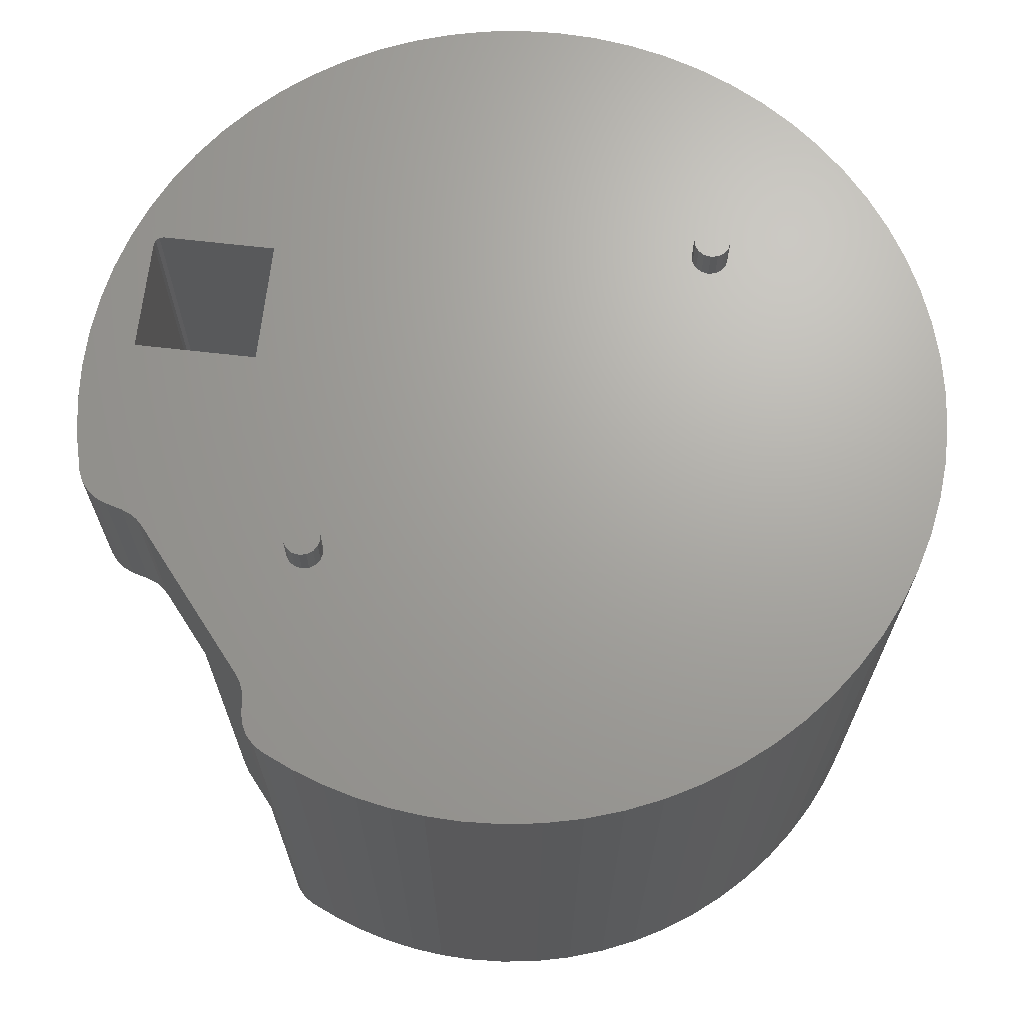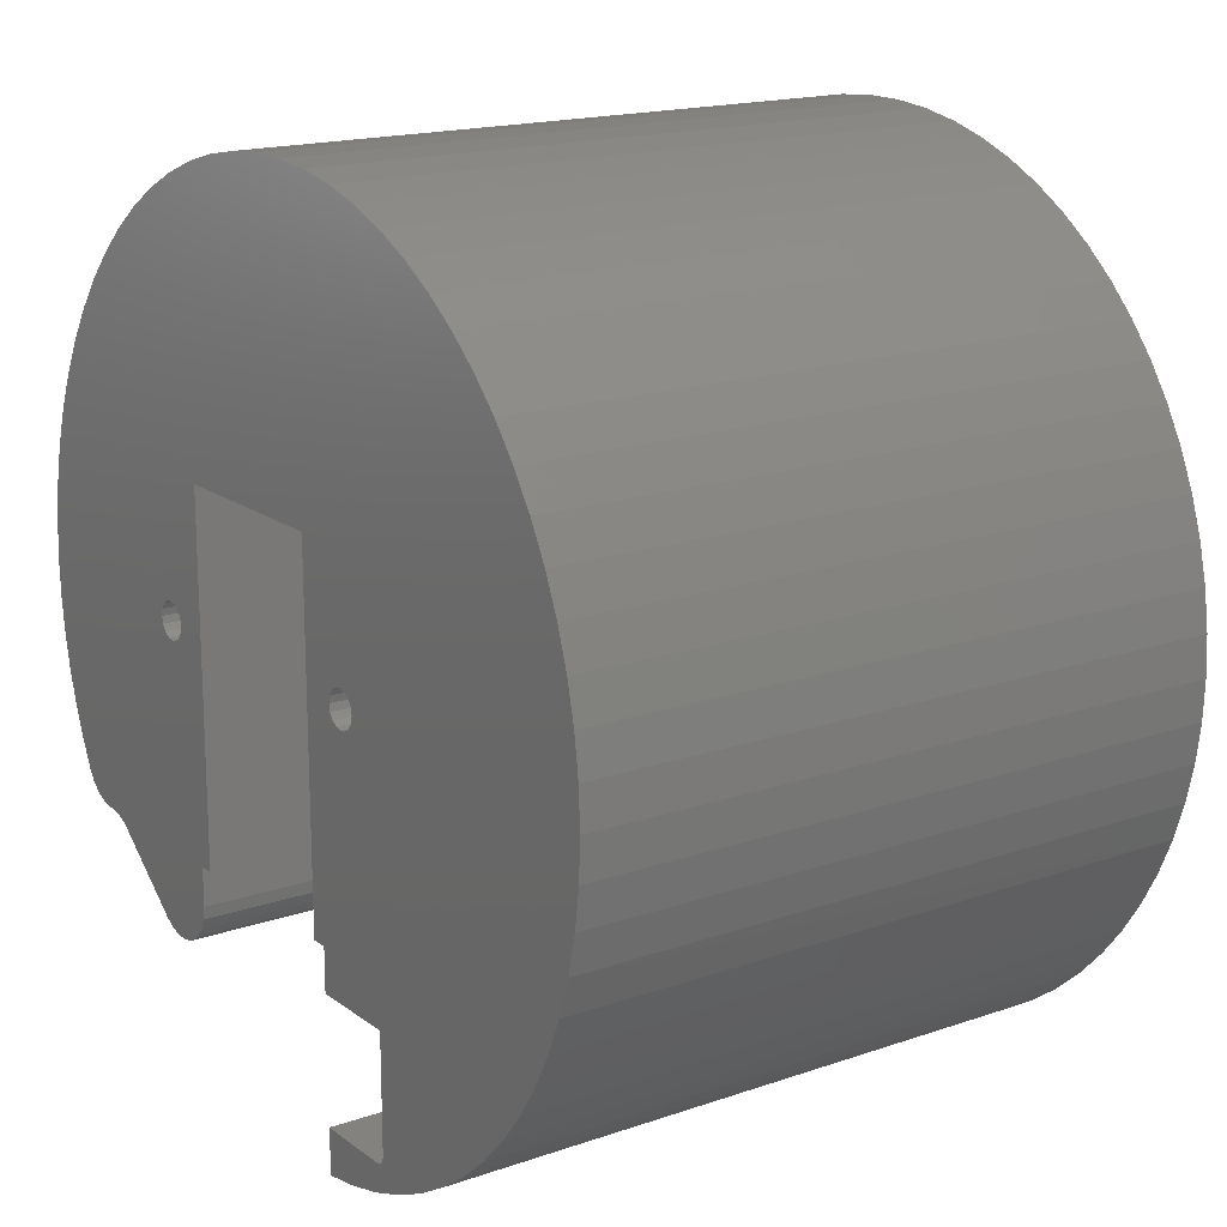
<metadata>
{"format":"stl","ext":"stl","renderer":"f3d","projection":"perspective","resolution":1024,"background":"white","views":[{"elev":67.9,"azim":-83.5,"up":"+Y"},{"elev":16.9,"azim":55.1,"up":"+Z"}]}
</metadata>
<code>
# stl→obj: 407 verts, 814 faces
v -17.91 1669 -39.2
v -17.49 1690 -40.25
v -17.49 1669 -40.25
v -17.86 1690 -39.3
v -18.45 1669 -38.41
v -18.42 1690 -38.45
v -19.13 1669 -37.73
v -19.13 1690 -37.73
v -34.48 1621 -25.15
v -34.48 1690 -25.15
v -26.08 1621 -32.04
v -26.08 1669 -32.04
v -17.91 1621 -28.17
v -17.91 1669 -28.17
v -17.91 1621 -24
v -17.91 1669 -24
v -44.02 1621 -17.86
v -35.33 1621 -24.59
v 15.53 1621 -41.7
v 15.16 1621 -42.07
v 22.18 1621 -42
v 10.12 1621 -46.41
v 14.27 1621 -45.31
v 18.3 1621 -43.83
v -47.36 1621 -3.658
v -46.94 1621 -7.293
v -46.24 1621 -10.89
v -45.26 1621 -14.41
v -24.88 1621 -32.77
v -23.52 1621 -33.13
v -22.12 1621 -33.11
v -22.29 1621 -2
v -23.06 1621 -1.847
v -23.7 1621 -1.414
v -24.14 1621 -0.7651
v -24.29 1621 0.0002906
v -47.5 1621 -4.413e-10
v -20.77 1621 -32.69
v -19.6 1621 -31.91
v -18.69 1621 -30.84
v -18.11 1621 -29.56
v -16.29 1621 -24
v 10.09 1621 -2
v 4.11 1621 -24
v 5.887 1621 -24
v 5.887 1621 -28.68
v 15.66 1621 -28.68
v 38.3 1621 -28.09
v 40.68 1621 -24.52
v 42.73 1621 -20.75
v 44.43 1621 -16.81
v 45.76 1621 -12.73
v 46.73 1621 -8.542
v 47.31 1621 -4.289
v -22.29 1621 2
v -21.52 1621 1.848
v -16.29 1621 14.85
v -18.67 1621 43.68
v -22.51 1621 41.83
v -26.17 1621 39.64
v -29.62 1621 37.14
v -32.83 1621 34.33
v -35.77 1621 31.25
v -38.43 1621 27.92
v -40.78 1621 24.36
v -42.8 1621 20.61
v -44.47 1621 16.69
v -45.79 1621 12.64
v -46.74 1621 8.481
v -47.31 1621 4.258
v -24.14 1621 0.7657
v -23.7 1621 1.415
v -23.06 1621 1.848
v -36.27 1621 -24.21
v -42.51 1621 -21.19
v -41.79 1621 -22.26
v -40.83 1621 -23.11
v -37.27 1621 -24.03
v -20.29 1621 0.0002906
v -20.44 1621 -0.7651
v -20.88 1621 -1.414
v -21.52 1621 -1.847
v -20.88 1621 1.415
v -20.44 1621 0.7657
v 9.329 1621 -1.847
v 8.68 1621 -1.414
v 8.246 1621 -0.7651
v 8.094 1621 0.0002906
v 4.11 1621 14.85
v 8.246 1621 0.7657
v 8.68 1621 1.415
v 9.329 1621 1.848
v 10.09 1621 2
v 47.5 1621 -4.413e-10
v 47.31 1621 4.258
v 46.74 1621 8.481
v 45.79 1621 12.64
v 44.47 1621 16.69
v 42.8 1621 20.61
v 40.78 1621 24.36
v 38.43 1621 27.92
v 35.77 1621 31.25
v 32.83 1621 34.33
v 29.62 1621 37.14
v 26.17 1621 39.64
v 22.51 1621 41.83
v 18.67 1621 43.68
v 14.68 1621 45.18
v 10.57 1621 46.31
v 10.86 1621 1.848
v 11.51 1621 1.415
v 11.94 1621 0.7657
v 12.09 1621 0.0002906
v 11.94 1621 -0.7651
v 15.66 1621 -41.2
v 25.88 1621 -39.83
v 29.37 1621 -37.33
v 32.62 1621 -34.52
v 35.61 1621 -31.44
v 11.51 1621 -1.414
v 10.86 1621 -1.847
v 14.66 1621 -42.2
v 5.887 1621 -42.2
v 5.887 1621 -47.13
v 6.376 1621 47.07
v -10.57 1621 46.31
v -6.376 1621 47.07
v -39.67 1621 -23.69
v -38.41 1621 -23.95
v -2.131 1621 47.45
v 2.131 1621 47.45
v -14.68 1621 45.18
v 2.046 1669 -42.2
v 2.046 1669 -28.68
v -16.98 1669 -42.07
v -16.49 1669 -43.23
v 5.887 1669 -42.2
v -18.11 1669 -29.56
v 5.887 1669 -28.68
v 4.11 1669 -25.07
v -16.29 1669 -25.07
v -16.29 1669 -24
v -22.12 1669 -33.11
v -23.52 1669 -33.13
v -24.88 1669 -32.77
v -15.73 1669 -44.23
v -14.74 1669 -45.01
v -13.59 1669 -45.51
v -9.778 1669 -46.48
v -5.895 1669 -47.13
v 5.887 1669 -47.13
v -18.69 1669 -30.84
v -19.6 1669 -31.91
v -20.77 1669 -32.69
v -1.973 1669 -47.46
v 1.964 1669 -47.46
v 4.11 1669 -24
v 5.887 1669 -24
v 18.59 1690 21.41
v 18.67 1690 43.68
v 19.23 1690 21.85
v 18.15 1690 20.77
v -18.67 1690 43.68
v -18.15 1690 -19.23
v -18.59 1690 -18.59
v -19.23 1690 -18.15
v 18 1690 20
v 15.66 1690 -28.68
v 2.046 1690 -28.68
v 14.68 1690 45.18
v 2.046 1690 -42.2
v -20 1690 -22
v -19.23 1690 -21.85
v -18.59 1690 -21.41
v -18.15 1690 -20.77
v -18 1690 -20
v -10.57 1690 46.31
v 6.376 1690 47.07
v 10.57 1690 46.31
v 19.31 1690 -43.4
v 14.66 1690 -42.2
v 15.16 1690 -42.07
v 15.53 1690 -41.7
v 15.66 1690 -41.2
v 20 1690 18
v 23.08 1690 -41.52
v 44.47 1690 16.69
v 42.91 1690 -20.37
v 40.94 1690 -24.08
v 38.65 1690 -27.61
v 36.05 1690 -30.92
v 33.18 1690 -33.99
v 30.04 1690 -36.8
v 26.66 1690 -39.31
v -16.49 1690 -43.23
v -5.355 1690 -47.2
v -9.512 1690 -46.54
v -13.59 1690 -45.51
v -14.74 1690 -45.01
v -15.73 1690 -44.23
v 18.15 1690 19.23
v 18.59 1690 18.59
v 19.23 1690 18.15
v -20 1690 -18
v -44.02 1690 -17.86
v -45.26 1690 -14.41
v -46.24 1690 -10.89
v -46.94 1690 -7.293
v -47.36 1690 -3.658
v -47.5 1690 -4.609e-10
v -47.31 1690 4.258
v -46.74 1690 8.481
v -45.79 1690 12.64
v -44.47 1690 16.69
v -42.8 1690 20.61
v -40.78 1690 24.36
v -38.43 1690 27.92
v -35.77 1690 31.25
v -32.83 1690 34.33
v -29.62 1690 37.14
v -26.17 1690 39.64
v -22.51 1690 41.83
v -42.51 1690 -21.19
v -20.77 1690 -18.15
v -21.41 1690 -18.59
v -21.85 1690 -19.23
v -22 1690 -20
v -21.85 1690 -20.77
v -21.41 1690 -21.41
v -41.79 1690 -22.26
v -20.77 1690 -21.85
v -36.27 1690 -24.21
v -40.83 1690 -23.11
v -35.33 1690 -24.59
v -16.98 1690 -42.07
v 20 1690 22
v 22.51 1690 41.83
v 26.17 1690 39.64
v 29.62 1690 37.14
v 32.83 1690 34.33
v 35.77 1690 31.25
v 38.43 1690 27.92
v 40.78 1690 24.36
v 42.8 1690 20.61
v 22 1690 20
v 21.85 1690 20.77
v 21.41 1690 21.41
v 20.77 1690 21.85
v 20.77 1690 18.15
v 21.41 1690 18.59
v 21.85 1690 19.23
v 45.83 1690 -12.48
v 47.31 1690 4.258
v 46.76 1690 -8.375
v 47.5 1690 -4.609e-10
v 47.31 1690 -4.204
v 46.74 1690 8.481
v 44.55 1690 -16.49
v 45.79 1690 12.64
v 11.36 1690 -46.12
v 15.4 1690 -44.94
v 7.233 1690 -46.95
v -14.68 1690 45.18
v -37.27 1690 -24.03
v -38.41 1690 -23.95
v -39.67 1690 -23.69
v -6.376 1690 47.07
v -2.131 1690 47.45
v 2.131 1690 47.45
v -1.157 1690 -47.49
v 3.05 1690 -47.4
v -22 1694 -20
v -21.85 1694 -20.77
v -21.41 1694 -21.41
v -20.77 1694 -21.85
v -20 1694 -22
v -19.23 1694 -21.85
v -18.59 1694 -21.41
v -18.15 1694 -20.77
v -18 1694 -20
v -18.15 1694 -19.23
v -18.59 1694 -18.59
v -19.23 1694 -18.15
v -20 1694 -18
v -20.77 1694 -18.15
v -21.41 1694 -18.59
v -21.85 1694 -19.23
v 18 1694 20
v 18.15 1694 19.23
v 18.59 1694 18.59
v 19.23 1694 18.15
v 20 1694 18
v 20.77 1694 18.15
v 21.41 1694 18.59
v 21.85 1694 19.23
v 22 1694 20
v 21.85 1694 20.77
v 21.41 1694 21.41
v 20.77 1694 21.85
v 20 1694 22
v 19.23 1694 21.85
v 18.59 1694 21.41
v 18.15 1694 20.77
v -22.29 1665 -2
v -21.52 1665 -1.847
v -20.88 1665 -1.414
v -20.44 1665 -0.7651
v -20.29 1665 0.0002906
v -23.06 1665 -1.847
v -23.7 1665 -1.414
v -24.14 1665 -0.7651
v -24.29 1665 0.0002906
v -22.29 1665 2
v -23.06 1665 1.848
v -23.7 1665 1.415
v -24.14 1665 0.7657
v -21.52 1665 1.848
v -20.88 1665 1.415
v -20.44 1665 0.7657
v 10.09 1665 -2
v 10.86 1665 -1.847
v 11.51 1665 -1.414
v 11.94 1665 -0.7651
v 12.09 1665 0.0002906
v 9.329 1665 -1.847
v 8.68 1665 -1.414
v 8.246 1665 -0.7651
v 8.094 1665 0.0002906
v 10.09 1665 2
v 9.329 1665 1.848
v 8.68 1665 1.415
v 8.246 1665 0.7657
v 10.86 1665 1.848
v 11.51 1665 1.415
v 11.94 1665 0.7657
v -16.29 1662 -12.15
v -16.29 1674 -12.15
v -13.05 1665 -12.15
v -12.62 1665 -12.15
v -11.97 1664 -12.15
v -11.21 1664 -12.15
v -1.406 1664 -12.15
v 4.11 1662 -12.15
v 4.11 1674 -12.15
v -1.406 1668 -12.15
v -11.21 1668 -12.15
v -11.97 1668 -12.15
v -12.62 1667 -12.15
v -13.05 1667 -12.15
v -13.21 1666 -12.15
v 0.4418 1665 -12.15
v 0.594 1666 -12.15
v 0.4418 1667 -12.15
v 0.008238 1667 -12.15
v -0.6406 1668 -12.15
v -0.6406 1664 -12.15
v 0.008238 1665 -12.15
v -2.171 1664 -12.15
v -10.44 1664 -12.15
v -2.82 1665 -12.15
v -9.792 1665 -12.15
v -3.254 1665 -12.15
v -9.358 1665 -12.15
v -3.406 1666 -12.15
v -9.206 1666 -12.15
v -3.254 1667 -12.15
v -9.358 1667 -12.15
v -2.82 1667 -12.15
v -9.792 1667 -12.15
v -2.171 1668 -12.15
v -10.44 1668 -12.15
v -11.21 1668 14.85
v -10.44 1668 14.85
v -9.792 1667 14.85
v -9.358 1667 14.85
v -9.206 1666 14.85
v -11.97 1668 14.85
v -12.62 1667 14.85
v -13.05 1667 14.85
v -13.21 1666 14.85
v -11.21 1664 14.85
v -11.97 1664 14.85
v -12.62 1665 14.85
v -13.05 1665 14.85
v -10.44 1664 14.85
v -9.792 1665 14.85
v -9.358 1665 14.85
v -1.406 1668 14.85
v -0.6406 1668 14.85
v 0.008238 1667 14.85
v 0.4418 1667 14.85
v 0.594 1666 14.85
v -2.171 1668 14.85
v -2.82 1667 14.85
v -3.254 1667 14.85
v -3.406 1666 14.85
v -1.406 1664 14.85
v -2.171 1664 14.85
v -2.82 1665 14.85
v -3.254 1665 14.85
v -0.6406 1664 14.85
v 0.008238 1665 14.85
v 0.4418 1665 14.85
v -16.29 1662 14.85
v 4.11 1662 14.85
v -16.29 1674 -25.07
v 4.11 1674 -25.07
f 1 2 3
f 2 1 4
f 4 1 5
f 4 5 6
f 6 5 7
f 6 7 8
f 9 10 11
f 11 10 12
f 10 8 12
f 12 8 7
f 13 14 15
f 15 14 16
f 9 17 18
f 19 20 21
f 22 23 24
f 25 26 27
f 25 27 28
f 25 28 17
f 25 17 9
f 25 9 11
f 25 11 29
f 25 29 30
f 25 30 31
f 25 31 32
f 25 32 33
f 25 33 34
f 25 34 35
f 25 35 36
f 25 36 37
f 32 31 38
f 32 38 39
f 32 39 40
f 32 40 41
f 32 41 13
f 32 13 15
f 32 15 42
f 43 44 45
f 43 45 46
f 43 46 47
f 43 47 48
f 43 48 49
f 43 49 50
f 43 50 51
f 43 51 52
f 43 52 53
f 43 53 54
f 55 56 57
f 55 57 58
f 55 58 59
f 55 59 60
f 55 60 61
f 55 61 62
f 55 62 63
f 55 63 64
f 55 64 65
f 55 65 66
f 55 66 67
f 55 67 68
f 55 68 69
f 55 69 70
f 37 36 71
f 37 71 72
f 37 72 73
f 37 73 55
f 37 55 70
f 74 18 17
f 74 17 75
f 74 75 76
f 74 76 77
f 74 77 78
f 42 79 80
f 42 80 81
f 42 81 82
f 42 82 32
f 57 56 83
f 57 83 84
f 57 84 79
f 57 79 42
f 44 43 85
f 44 85 86
f 44 86 87
f 44 87 88
f 89 44 88
f 89 88 90
f 89 90 91
f 89 91 92
f 89 92 93
f 93 94 95
f 93 95 96
f 93 96 97
f 93 97 98
f 93 98 99
f 93 99 100
f 93 100 101
f 93 101 102
f 93 102 103
f 93 103 104
f 93 104 105
f 93 105 106
f 93 106 107
f 93 107 108
f 93 108 109
f 94 93 110
f 94 110 111
f 94 111 112
f 94 112 113
f 94 113 114
f 94 114 54
f 115 19 21
f 115 21 116
f 115 116 117
f 115 117 118
f 115 118 119
f 115 119 48
f 115 48 47
f 54 114 120
f 54 120 121
f 54 121 43
f 21 20 24
f 24 20 122
f 24 122 22
f 22 122 123
f 22 123 124
f 93 109 89
f 89 109 125
f 89 125 126
f 126 125 127
f 128 129 77
f 77 129 78
f 127 125 130
f 130 125 131
f 126 132 89
f 89 132 58
f 89 58 57
f 133 134 135
f 133 135 136
f 133 136 137
f 14 138 134
f 14 134 139
f 14 139 140
f 14 140 141
f 14 141 142
f 14 142 16
f 7 143 144
f 7 144 145
f 7 145 12
f 137 136 146
f 137 146 147
f 137 147 148
f 137 148 149
f 137 149 150
f 137 150 151
f 134 138 152
f 134 152 153
f 134 153 154
f 134 154 143
f 134 143 7
f 134 7 5
f 134 5 1
f 134 1 3
f 134 3 135
f 155 156 150
f 150 156 151
f 157 140 158
f 158 140 139
f 159 160 161
f 160 159 162
f 163 164 165
f 166 163 165
f 167 168 169
f 167 169 170
f 167 170 160
f 167 160 162
f 169 171 8
f 169 8 172
f 169 172 173
f 169 173 174
f 169 174 175
f 169 175 176
f 169 176 177
f 169 177 178
f 169 178 179
f 169 179 170
f 180 181 182
f 180 182 183
f 180 183 184
f 180 184 168
f 180 168 185
f 180 185 186
f 185 187 188
f 185 188 189
f 185 189 190
f 185 190 191
f 185 191 192
f 185 192 193
f 185 193 194
f 185 194 186
f 195 196 197
f 195 197 198
f 195 198 199
f 195 199 200
f 168 167 201
f 168 201 202
f 168 202 203
f 168 203 185
f 204 205 206
f 204 206 207
f 204 207 208
f 204 208 209
f 204 209 210
f 204 210 211
f 204 211 212
f 204 212 213
f 204 213 214
f 204 214 215
f 204 215 216
f 204 216 217
f 204 217 218
f 204 218 219
f 204 219 220
f 204 220 221
f 204 221 222
f 204 222 163
f 204 163 166
f 223 205 204
f 223 204 224
f 223 224 225
f 223 225 226
f 223 226 227
f 223 227 228
f 223 228 229
f 230 223 229
f 230 229 231
f 230 231 172
f 230 172 232
f 230 232 233
f 172 8 10
f 172 10 234
f 172 234 232
f 171 195 235
f 171 235 2
f 171 2 4
f 171 4 6
f 171 6 8
f 236 161 160
f 236 160 237
f 236 237 238
f 236 238 239
f 236 239 240
f 236 240 241
f 236 241 242
f 236 242 243
f 236 243 244
f 244 187 245
f 244 245 246
f 244 246 247
f 244 247 248
f 244 248 236
f 187 185 249
f 187 249 250
f 187 250 251
f 187 251 245
f 252 253 254
f 254 253 255
f 254 255 256
f 253 252 257
f 257 252 258
f 257 258 259
f 259 258 188
f 259 188 187
f 260 180 261
f 180 260 181
f 181 260 262
f 181 262 171
f 171 262 196
f 171 196 195
f 164 163 176
f 176 163 263
f 176 263 177
f 232 264 233
f 233 264 265
f 233 265 266
f 177 267 178
f 178 267 268
f 178 268 269
f 196 262 270
f 270 262 271
f 11 12 29
f 29 12 145
f 29 145 30
f 30 145 144
f 30 144 31
f 31 144 143
f 31 143 38
f 38 143 154
f 38 154 39
f 39 154 153
f 39 153 40
f 40 153 152
f 40 152 41
f 41 152 138
f 41 138 13
f 13 138 14
f 3 2 135
f 135 2 235
f 151 271 262
f 151 156 271
f 54 53 254
f 252 254 53
f 53 52 252
f 258 252 52
f 52 51 258
f 188 258 51
f 51 50 188
f 189 188 50
f 50 49 189
f 190 189 49
f 49 48 190
f 191 190 48
f 48 119 191
f 192 191 119
f 119 118 192
f 193 192 118
f 118 117 193
f 194 193 117
f 117 116 194
f 186 194 116
f 116 21 186
f 180 186 21
f 21 24 180
f 261 180 24
f 24 23 261
f 260 261 23
f 23 22 260
f 270 271 156
f 156 155 270
f 196 270 155
f 155 150 196
f 197 196 150
f 124 151 22
f 22 151 262
f 22 262 260
f 255 94 256
f 256 94 54
f 256 54 254
f 148 198 149
f 149 198 197
f 149 197 150
f 198 148 199
f 199 148 147
f 199 147 200
f 200 147 146
f 200 146 195
f 195 146 136
f 195 136 235
f 235 136 135
f 15 16 42
f 42 16 142
f 129 265 78
f 78 265 264
f 18 10 9
f 10 18 234
f 234 18 74
f 234 74 232
f 232 74 78
f 232 78 264
f 223 75 205
f 205 75 17
f 205 17 206
f 206 17 28
f 206 28 207
f 207 28 27
f 207 27 208
f 208 27 26
f 208 26 209
f 209 26 25
f 209 25 210
f 210 25 37
f 265 129 266
f 266 129 128
f 266 128 233
f 233 128 77
f 233 77 230
f 230 77 76
f 230 76 223
f 223 76 75
f 227 272 228
f 228 272 273
f 228 273 229
f 229 273 274
f 229 274 231
f 231 274 275
f 231 275 172
f 172 275 276
f 172 276 173
f 173 276 277
f 173 277 174
f 174 277 278
f 174 278 175
f 175 278 279
f 175 279 176
f 176 279 280
f 176 280 164
f 164 280 281
f 164 281 165
f 165 281 282
f 165 282 166
f 166 282 283
f 166 283 204
f 204 283 284
f 204 284 224
f 224 284 285
f 224 285 225
f 225 285 286
f 225 286 226
f 226 286 287
f 226 287 227
f 227 287 272
f 167 288 201
f 201 288 289
f 201 289 202
f 202 289 290
f 202 290 203
f 203 290 291
f 203 291 185
f 185 291 292
f 185 292 249
f 249 292 293
f 249 293 250
f 250 293 294
f 250 294 251
f 251 294 295
f 251 295 245
f 245 295 296
f 245 296 246
f 246 296 297
f 246 297 247
f 247 297 298
f 247 298 248
f 248 298 299
f 248 299 236
f 236 299 300
f 236 300 161
f 161 300 301
f 161 301 159
f 159 301 302
f 159 302 162
f 162 302 303
f 162 303 167
f 167 303 288
f 283 285 284
f 285 283 286
f 286 283 282
f 286 282 287
f 287 282 281
f 287 281 272
f 272 281 280
f 272 280 273
f 273 280 279
f 273 279 274
f 274 279 278
f 274 278 275
f 275 278 277
f 275 277 276
f 299 301 300
f 301 299 302
f 302 299 298
f 302 298 303
f 303 298 297
f 303 297 288
f 288 297 296
f 288 296 289
f 289 296 295
f 289 295 290
f 290 295 294
f 290 294 291
f 291 294 293
f 291 293 292
f 304 82 305
f 305 82 81
f 305 81 306
f 306 81 80
f 306 80 307
f 307 80 79
f 307 79 308
f 82 304 32
f 32 304 309
f 32 309 33
f 33 309 310
f 33 310 34
f 34 310 311
f 34 311 35
f 35 311 312
f 35 312 36
f 313 73 314
f 314 73 72
f 314 72 315
f 315 72 71
f 315 71 316
f 316 71 36
f 316 36 312
f 73 313 55
f 55 313 317
f 55 317 56
f 56 317 318
f 56 318 83
f 83 318 319
f 83 319 84
f 84 319 308
f 84 308 79
f 320 121 321
f 321 121 120
f 321 120 322
f 322 120 114
f 322 114 323
f 323 114 113
f 323 113 324
f 121 320 43
f 43 320 325
f 43 325 85
f 85 325 326
f 85 326 86
f 86 326 327
f 86 327 87
f 87 327 328
f 87 328 88
f 329 92 330
f 330 92 91
f 330 91 331
f 331 91 90
f 331 90 332
f 332 90 88
f 332 88 328
f 92 329 93
f 93 329 333
f 93 333 110
f 110 333 334
f 110 334 111
f 111 334 335
f 111 335 112
f 112 335 324
f 112 324 113
f 314 317 313
f 317 314 318
f 318 314 315
f 318 315 319
f 319 315 316
f 319 316 308
f 308 316 312
f 308 312 307
f 307 312 311
f 307 311 306
f 306 311 310
f 306 310 305
f 305 310 309
f 305 309 304
f 330 333 329
f 333 330 334
f 334 330 331
f 334 331 335
f 335 331 332
f 335 332 324
f 324 332 328
f 324 328 323
f 323 328 327
f 323 327 322
f 322 327 326
f 322 326 321
f 321 326 325
f 321 325 320
f 336 337 338
f 336 338 339
f 336 339 340
f 336 340 341
f 336 341 342
f 336 342 343
f 337 344 345
f 337 345 346
f 337 346 347
f 337 347 348
f 337 348 349
f 337 349 350
f 337 350 338
f 344 351 352
f 344 352 353
f 344 353 354
f 344 354 355
f 344 355 345
f 343 342 356
f 343 356 357
f 343 357 351
f 343 351 344
f 342 341 358
f 358 341 359
f 358 359 360
f 360 359 361
f 360 361 362
f 362 361 363
f 362 363 364
f 364 363 365
f 364 365 366
f 366 365 367
f 366 367 368
f 368 367 369
f 368 369 370
f 370 369 371
f 370 371 345
f 345 371 346
f 372 371 373
f 373 371 369
f 373 369 374
f 374 369 367
f 374 367 375
f 375 367 365
f 375 365 376
f 371 372 346
f 346 372 377
f 346 377 347
f 347 377 378
f 347 378 348
f 348 378 379
f 348 379 349
f 349 379 380
f 349 380 350
f 381 340 382
f 382 340 339
f 382 339 383
f 383 339 338
f 383 338 384
f 384 338 350
f 384 350 380
f 340 381 341
f 341 381 385
f 341 385 359
f 359 385 386
f 359 386 361
f 361 386 387
f 361 387 363
f 363 387 376
f 363 376 365
f 388 355 389
f 389 355 354
f 389 354 390
f 390 354 353
f 390 353 391
f 391 353 352
f 391 352 392
f 355 388 345
f 345 388 393
f 345 393 370
f 370 393 394
f 370 394 368
f 368 394 395
f 368 395 366
f 366 395 396
f 366 396 364
f 397 358 398
f 398 358 360
f 398 360 399
f 399 360 362
f 399 362 400
f 400 362 364
f 400 364 396
f 358 397 342
f 342 397 401
f 342 401 356
f 356 401 402
f 356 402 357
f 357 402 403
f 357 403 351
f 351 403 392
f 351 392 352
f 372 373 377
f 381 382 385
f 385 382 383
f 385 383 386
f 386 383 384
f 386 384 387
f 387 384 380
f 387 380 376
f 376 380 379
f 376 379 375
f 375 379 378
f 375 378 374
f 374 378 377
f 374 377 373
f 388 389 393
f 397 398 401
f 401 398 399
f 401 399 402
f 402 399 400
f 402 400 403
f 403 400 396
f 403 396 392
f 392 396 395
f 392 395 391
f 391 395 394
f 391 394 390
f 390 394 393
f 390 393 389
f 57 404 89
f 89 404 405
f 406 407 337
f 337 407 344
f 89 405 44
f 44 405 343
f 44 343 157
f 157 343 344
f 157 344 140
f 140 344 407
f 337 336 42
f 337 42 142
f 337 142 141
f 337 141 406
f 336 404 42
f 42 404 57
f 404 336 405
f 405 336 343
f 122 181 123
f 123 181 137
f 181 171 137
f 137 171 133
f 115 47 184
f 184 47 168
f 20 181 122
f 181 20 182
f 182 20 19
f 182 19 183
f 183 19 115
f 183 115 184
f 151 124 137
f 137 124 123
f 139 46 158
f 158 46 45
f 134 133 169
f 169 133 171
f 169 168 134
f 134 168 139
f 168 47 139
f 139 47 46
f 140 407 141
f 141 407 406
f 44 157 45
f 45 157 158
f 210 37 211
f 211 37 70
f 211 70 212
f 212 70 69
f 212 69 213
f 213 69 68
f 213 68 214
f 214 68 67
f 214 67 215
f 215 67 66
f 215 66 216
f 216 66 65
f 216 65 217
f 217 65 64
f 217 64 218
f 218 64 63
f 218 63 219
f 219 63 62
f 219 62 220
f 220 62 61
f 220 61 221
f 221 61 60
f 221 60 222
f 222 60 59
f 222 59 163
f 163 59 58
f 163 58 263
f 263 58 132
f 263 132 177
f 177 132 126
f 177 126 267
f 267 126 127
f 267 127 268
f 268 127 130
f 268 130 269
f 269 130 131
f 269 131 178
f 178 131 125
f 178 125 179
f 179 125 109
f 179 109 170
f 170 109 108
f 170 108 160
f 160 108 107
f 160 107 237
f 237 107 106
f 237 106 238
f 238 106 105
f 238 105 239
f 239 105 104
f 239 104 240
f 240 104 103
f 240 103 241
f 241 103 102
f 241 102 242
f 242 102 101
f 242 101 243
f 243 101 100
f 243 100 244
f 244 100 99
f 244 99 187
f 187 99 98
f 187 98 259
f 259 98 97
f 259 97 257
f 257 97 96
f 257 96 253
f 253 96 95
f 253 95 255
f 255 95 94

</code>
